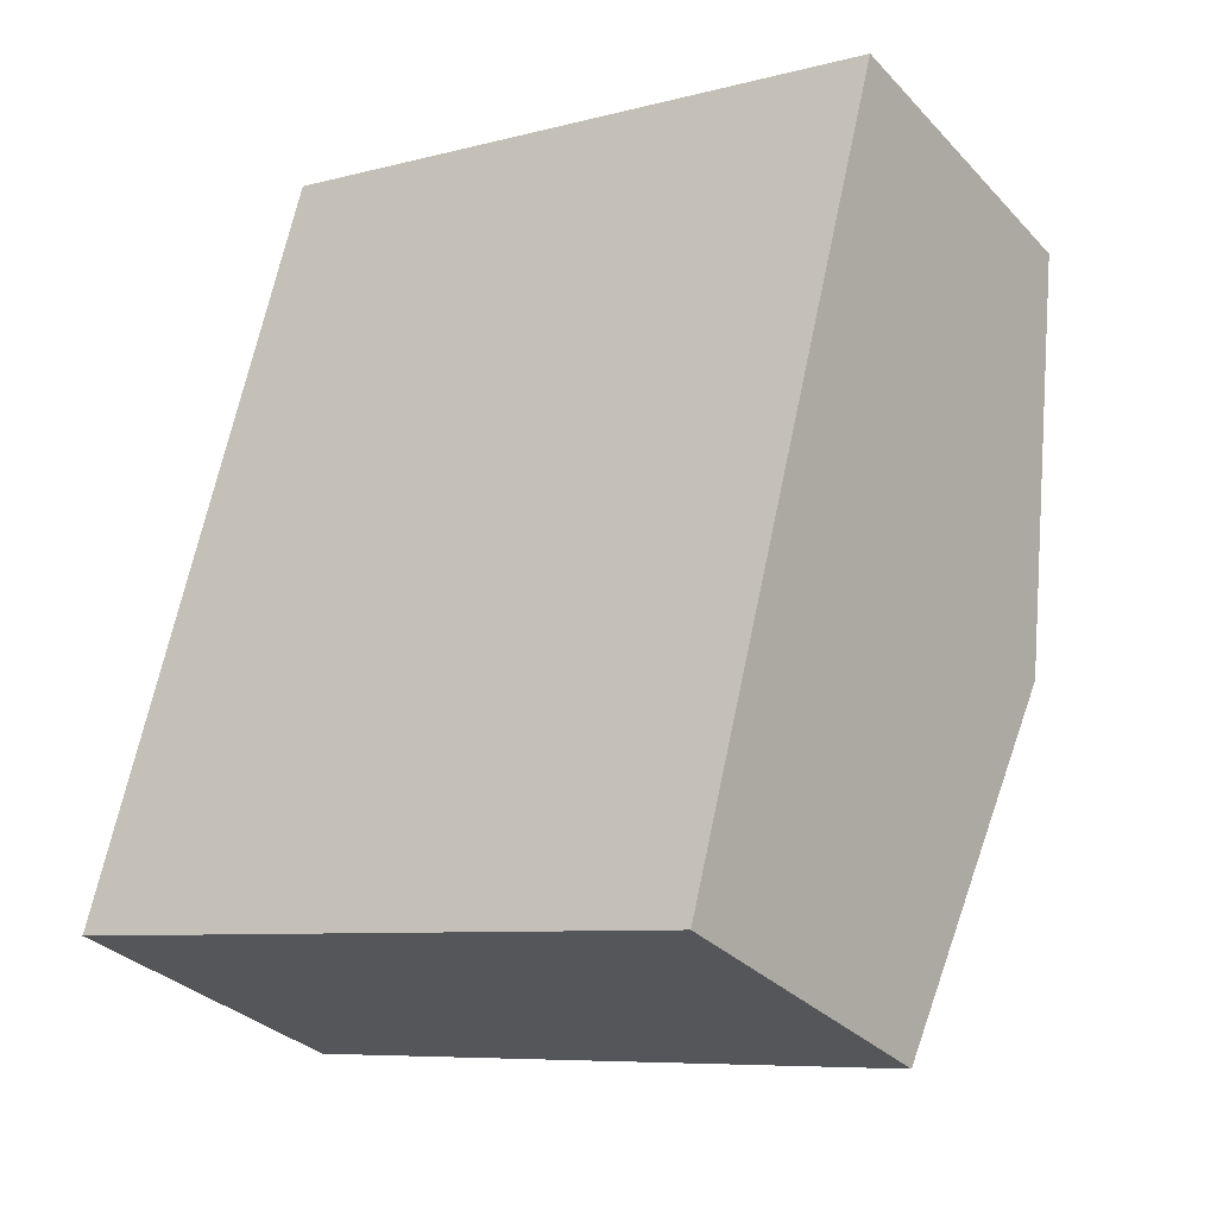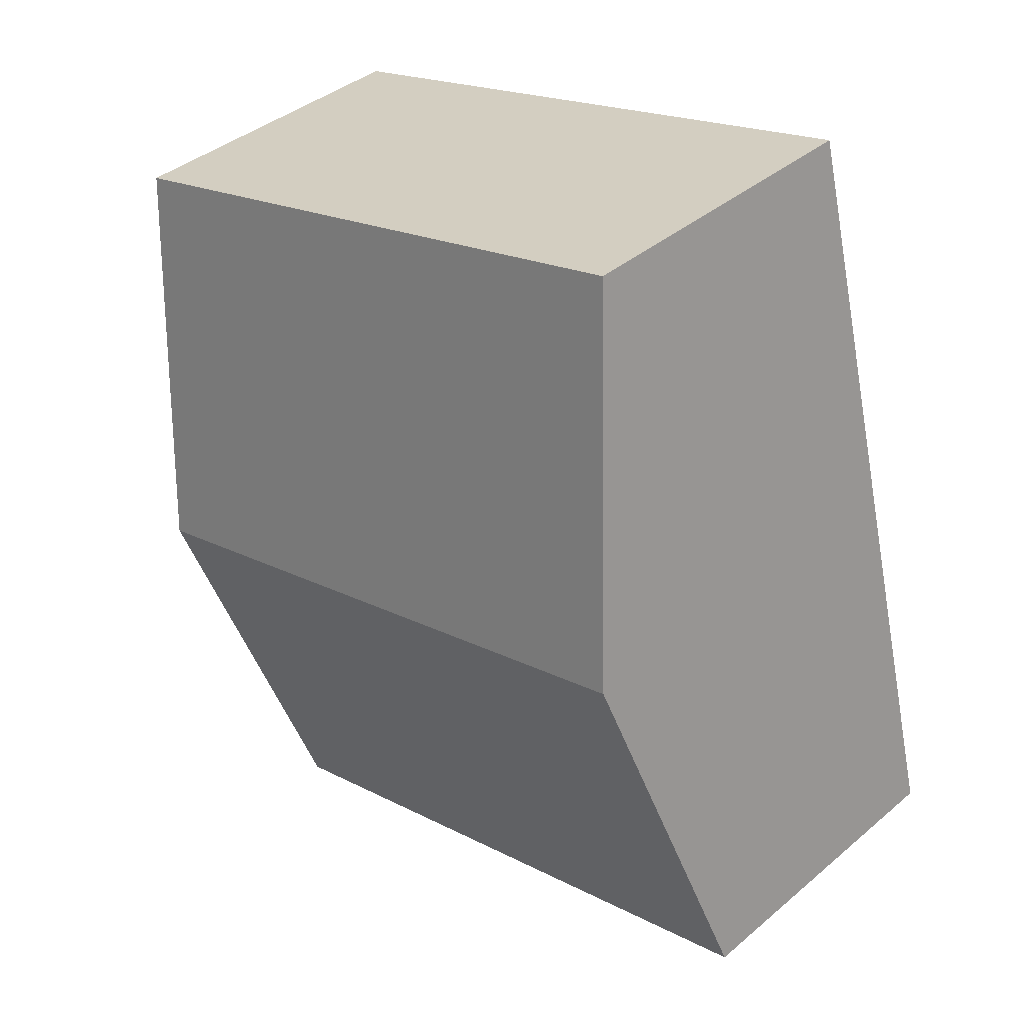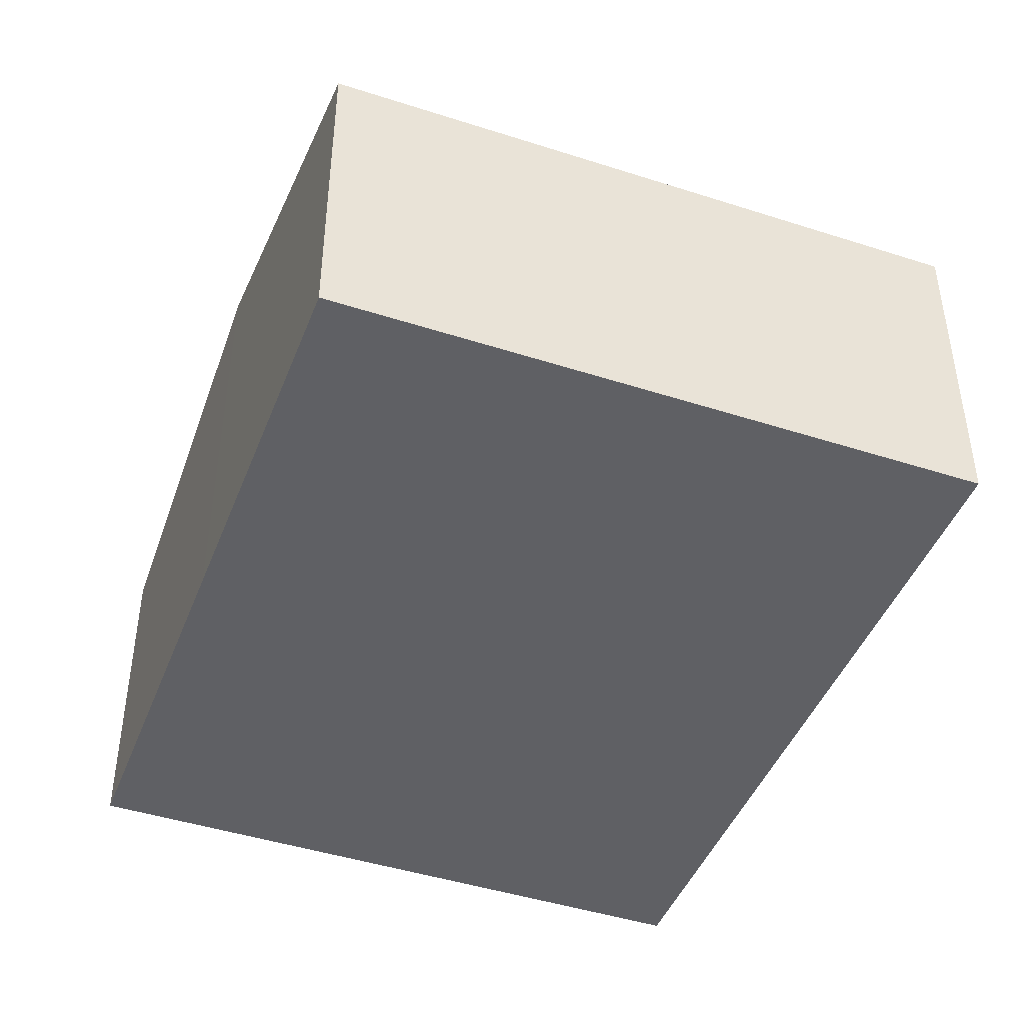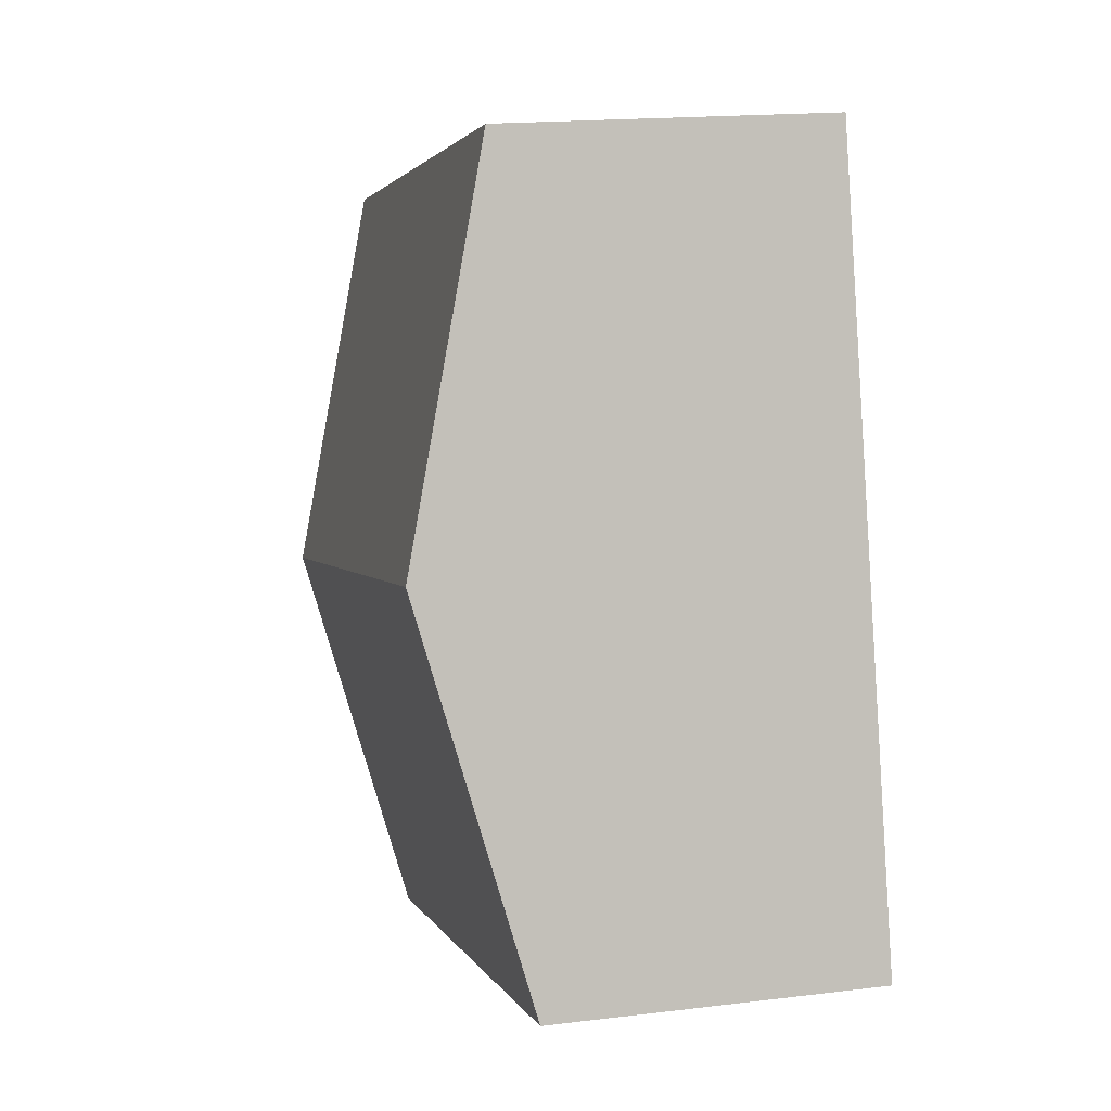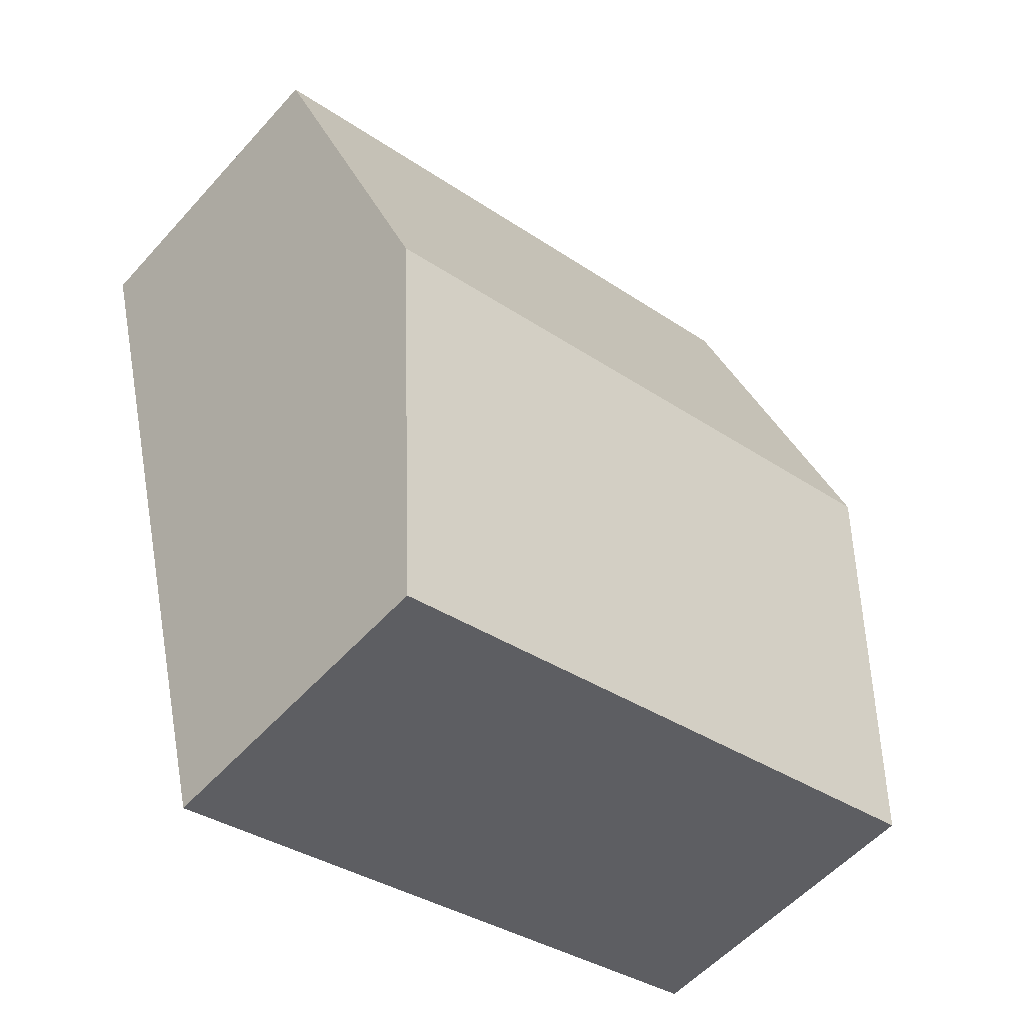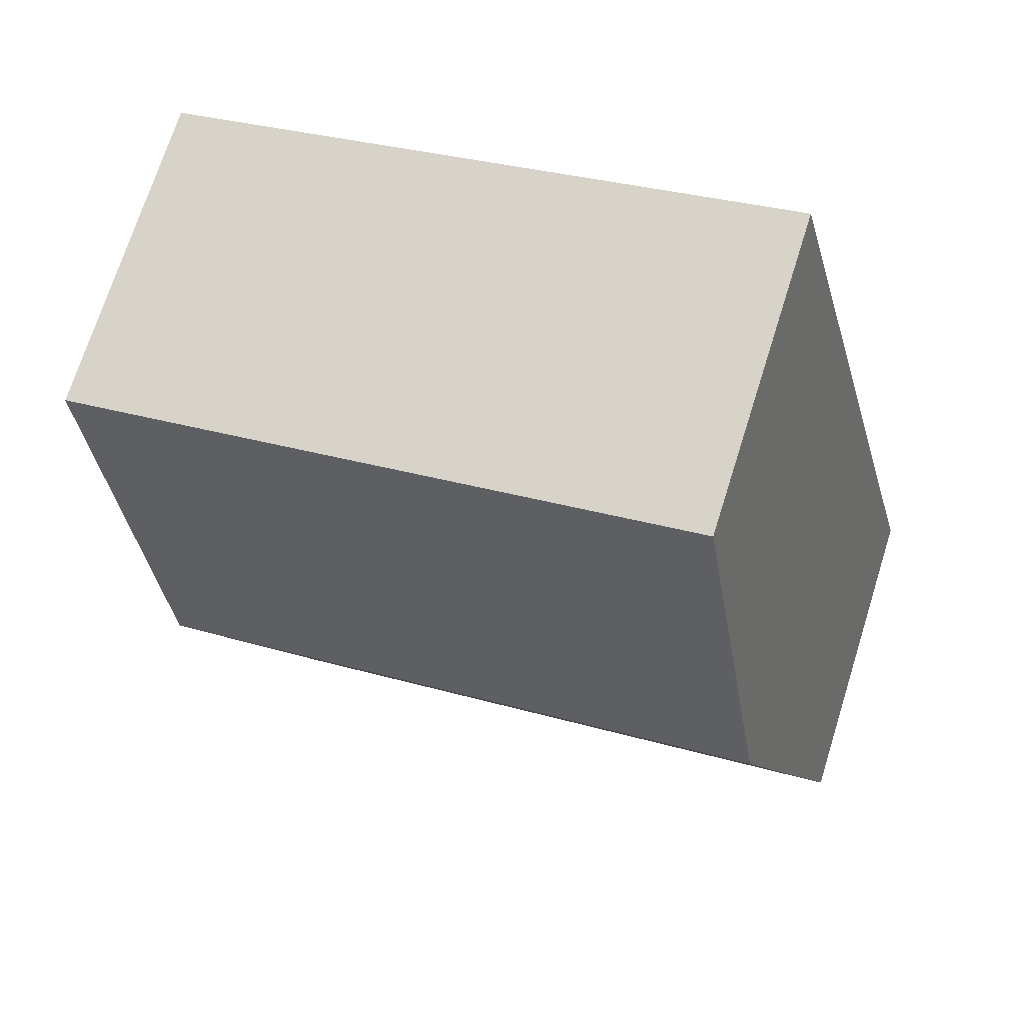
<metadata>
{"format":"obj","ext":"obj","renderer":"f3d","projection":"perspective","resolution":1024,"background":"white","views":[{"elev":-31.6,"azim":35.0,"up":"+Z"},{"elev":39.2,"azim":-136.4,"up":"+Z"},{"elev":-44.7,"azim":-6.1,"up":"+Y"},{"elev":17.1,"azim":-103.8,"up":"+Z"},{"elev":-55.2,"azim":139.0,"up":"+Z"},{"elev":71.5,"azim":-162.5,"up":"+Z"}]}
</metadata>
<code>
v  0.62 2.665 2.402
v  5.282 2.067 3.76
v  4.662 2.665 1.358
v  1.24 2.067 4.803
v  0 2.067 1.266e-16
v  4.042 2.067 -1.044
v  4.042 6.393e-17 -1.044
v  0 0 0
v  0.62 -1.471e-16 2.402
v  1.24 -2.941e-16 4.803
v  5.282 -2.302e-16 3.76
v  4.662 -8.315e-17 1.358
g defaultobject
f 1 2 3
f 2 1 4
f 5 3 6
f 3 5 1
f 7 5 6
f 5 7 8
f 8 1 5
f 1 8 9
f 1 9 4
f 4 9 10
f 10 2 4
f 2 10 11
f 3 7 6
f 7 3 2
f 7 2 12
f 12 2 11
f 12 8 7
f 8 12 9
f 9 12 11
f 9 11 10

</code>
